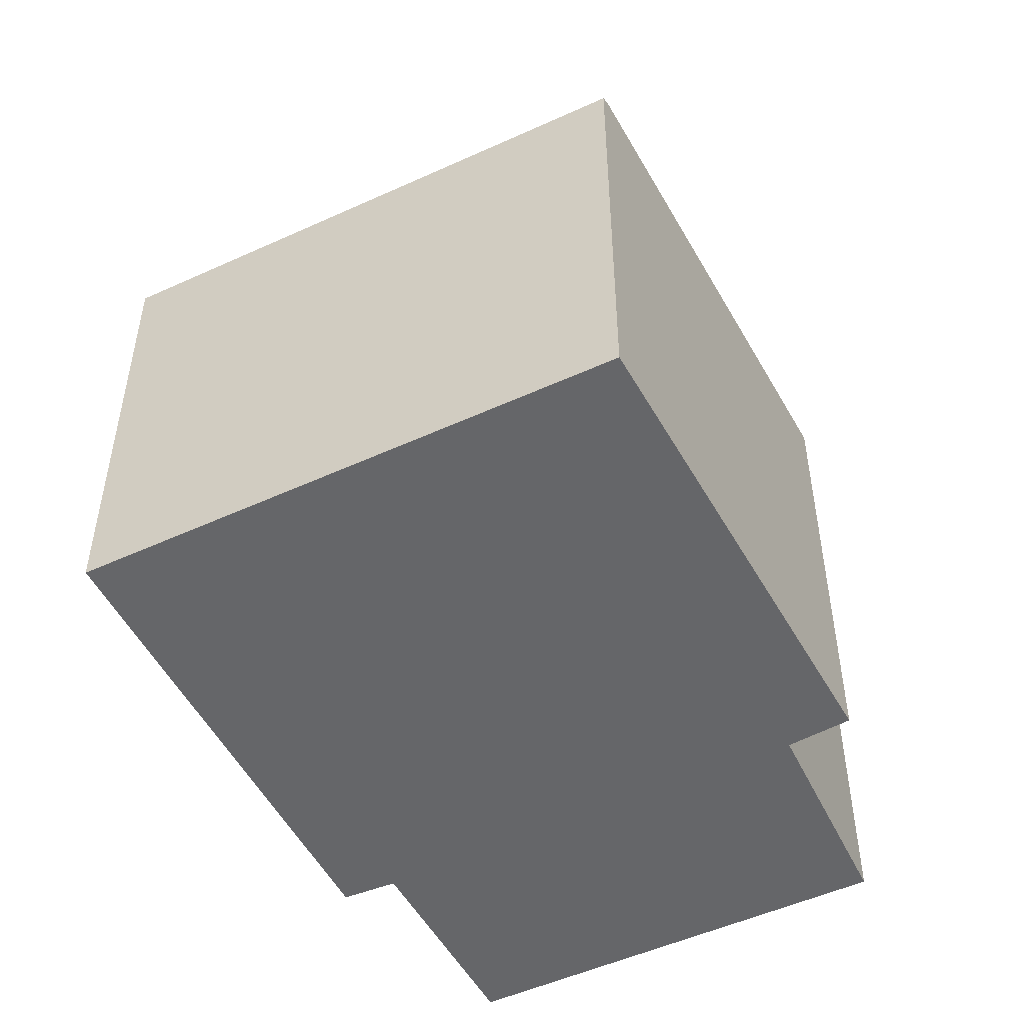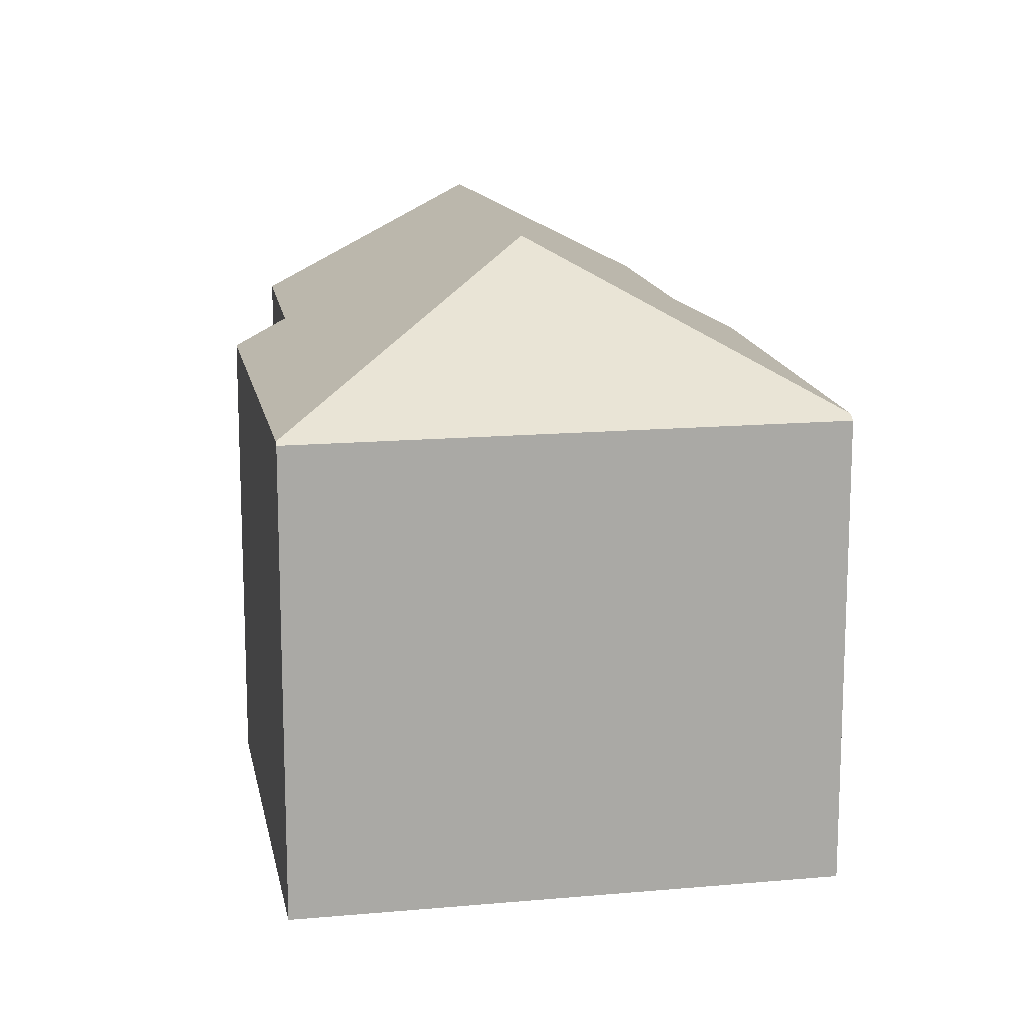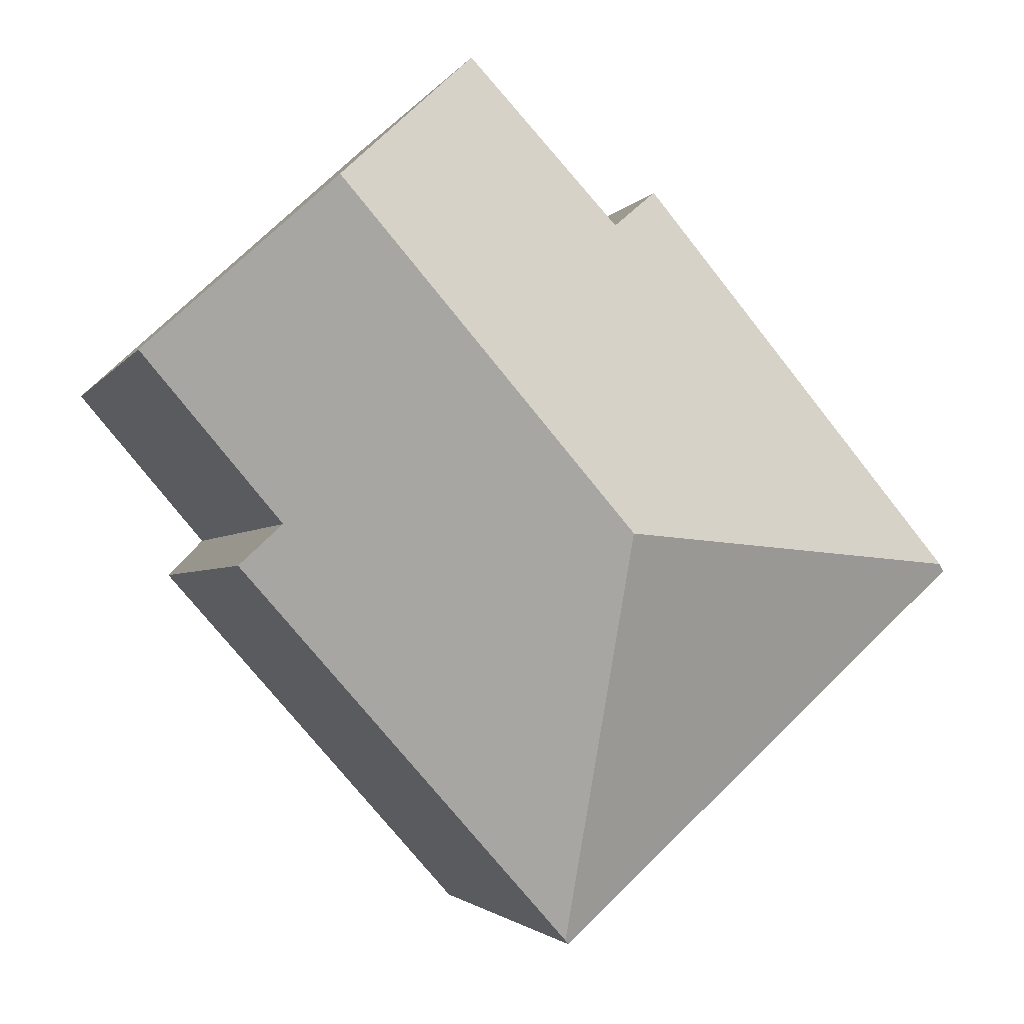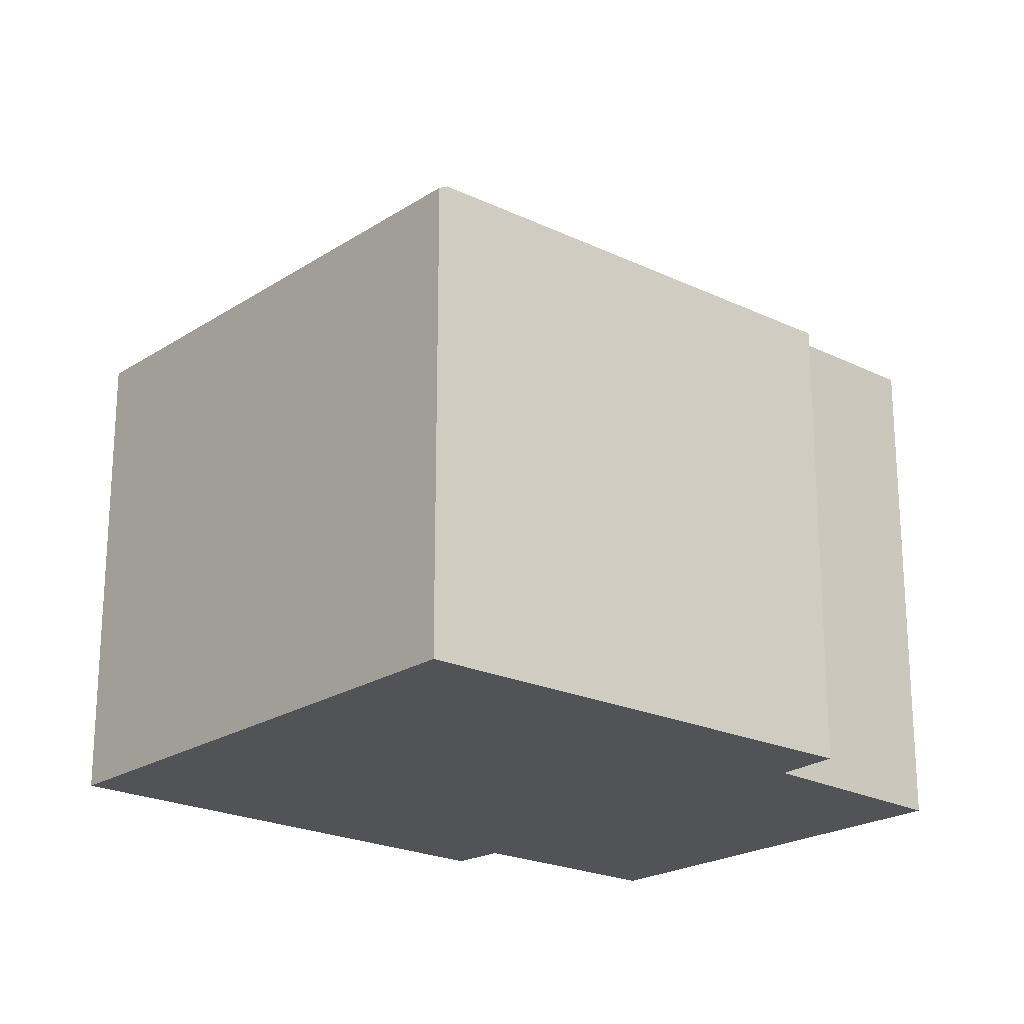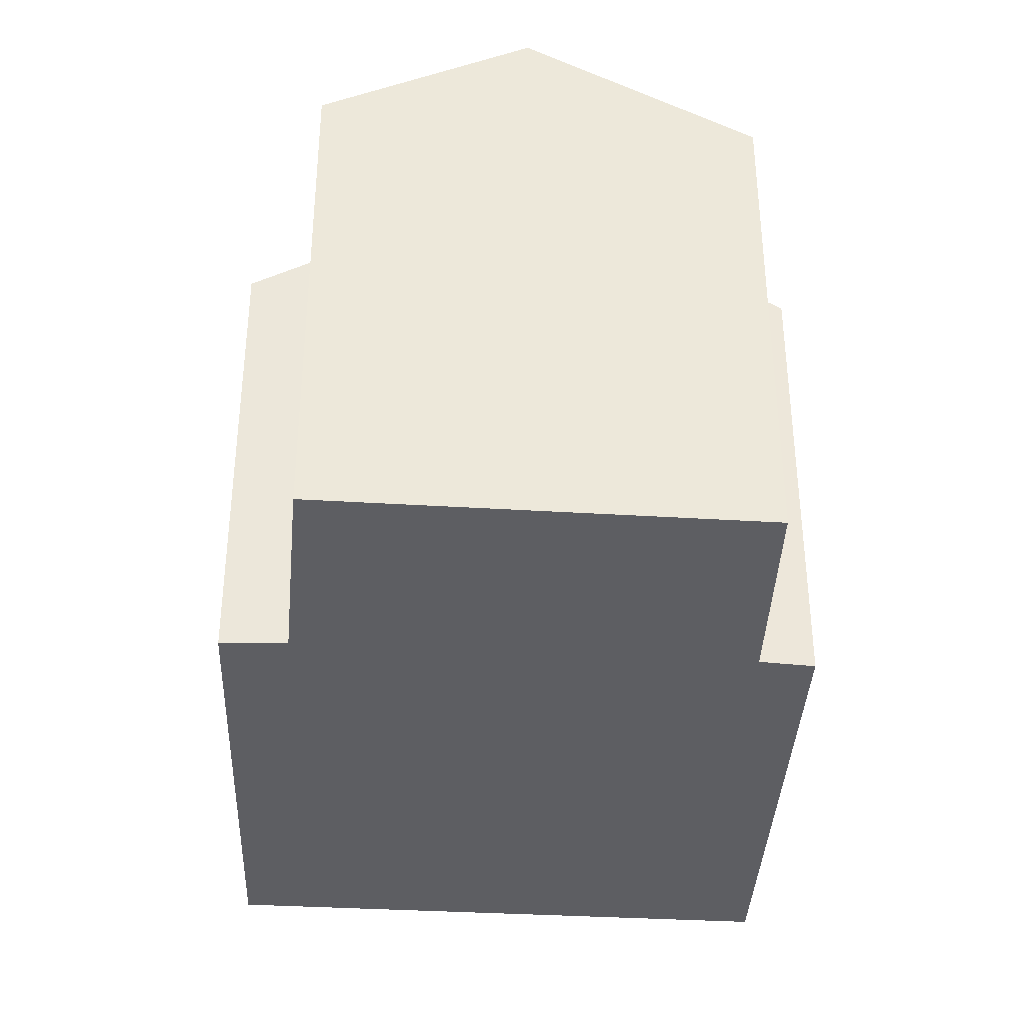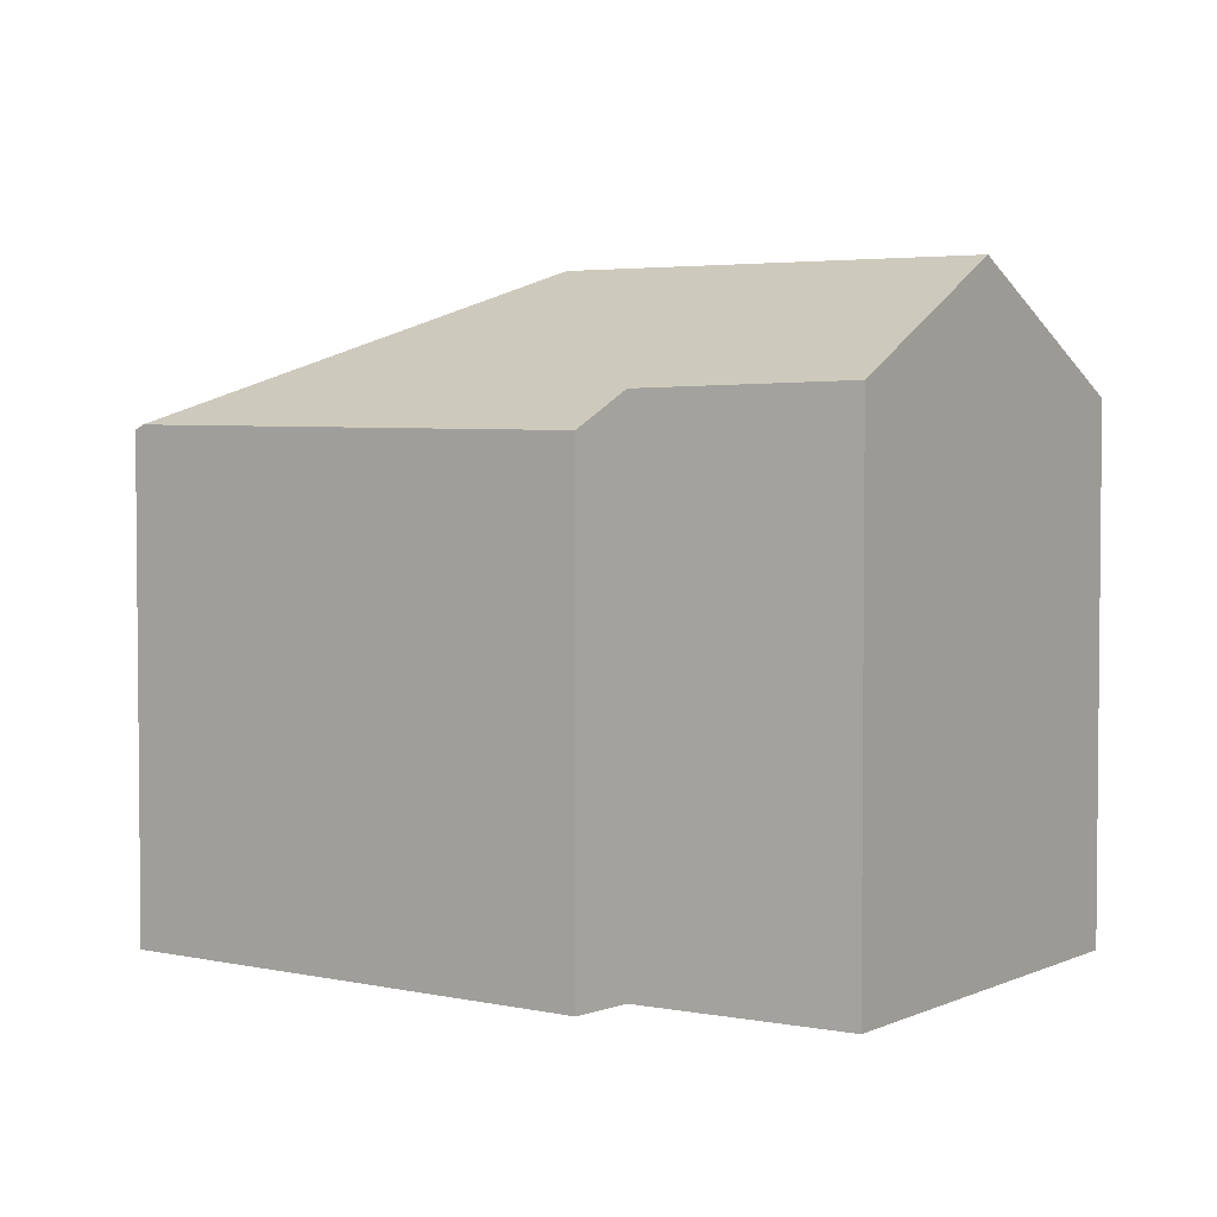
<metadata>
{"format":"obj","ext":"obj","renderer":"f3d","projection":"perspective","resolution":1024,"background":"white","views":[{"elev":-51.8,"azim":-111.4,"up":"+Y"},{"elev":14.8,"azim":-148.8,"up":"+Y"},{"elev":-2.6,"azim":164.0,"up":"+Z"},{"elev":-21.9,"azim":-89.3,"up":"+Y"},{"elev":-38.6,"azim":38.2,"up":"+Y"},{"elev":3.6,"azim":-13.4,"up":"+Y"}]}
</metadata>
<code>
v  5.531 8.18 6.643
v  6.773 10.7 0.527
v  0.106 8.264 0.127
v  6.441 8.768 5.933
v  9.045 8.854 8.682
v  11.71 10.7 6.23
v  14.64 8.672 3.537
v  12.22 8.658 0.702
v  12.89 8.171 0.016
v  7.189 8.228 -6.397
v  0 8.18 5.009e-16
v  7.126 8.18 -6.468
v  12.89 -9.797e-19 0.016
v  7.189 3.917e-16 -6.397
v  7.126 3.961e-16 -6.468
v  14.64 -2.166e-16 3.537
v  12.22 -4.299e-17 0.702
v  0 0 0
v  5.531 -4.068e-16 6.643
v  0.106 -7.777e-18 0.127
v  9.045 -5.316e-16 8.682
v  6.441 -3.633e-16 5.933
v  11.71 -3.815e-16 6.23
g defaultobject
f 1 2 3
f 2 1 4
f 2 4 5
f 2 5 6
f 7 2 6
f 2 7 8
f 2 8 9
f 2 9 10
f 11 10 12
f 10 11 2
f 2 11 3
f 13 10 9
f 10 13 14
f 10 14 12
f 12 14 15
f 16 8 7
f 8 16 17
f 15 11 12
f 11 15 18
f 11 1 3
f 1 11 18
f 1 18 19
f 19 18 20
f 4 21 5
f 21 4 22
f 1 22 4
f 22 1 19
f 5 7 6
f 7 5 21
f 7 21 16
f 16 21 23
f 17 9 8
f 9 17 13
f 20 22 19
f 22 20 16
f 16 20 17
f 17 20 18
f 17 18 13
f 13 18 14
f 14 18 15
f 22 23 21
f 23 22 16

</code>
